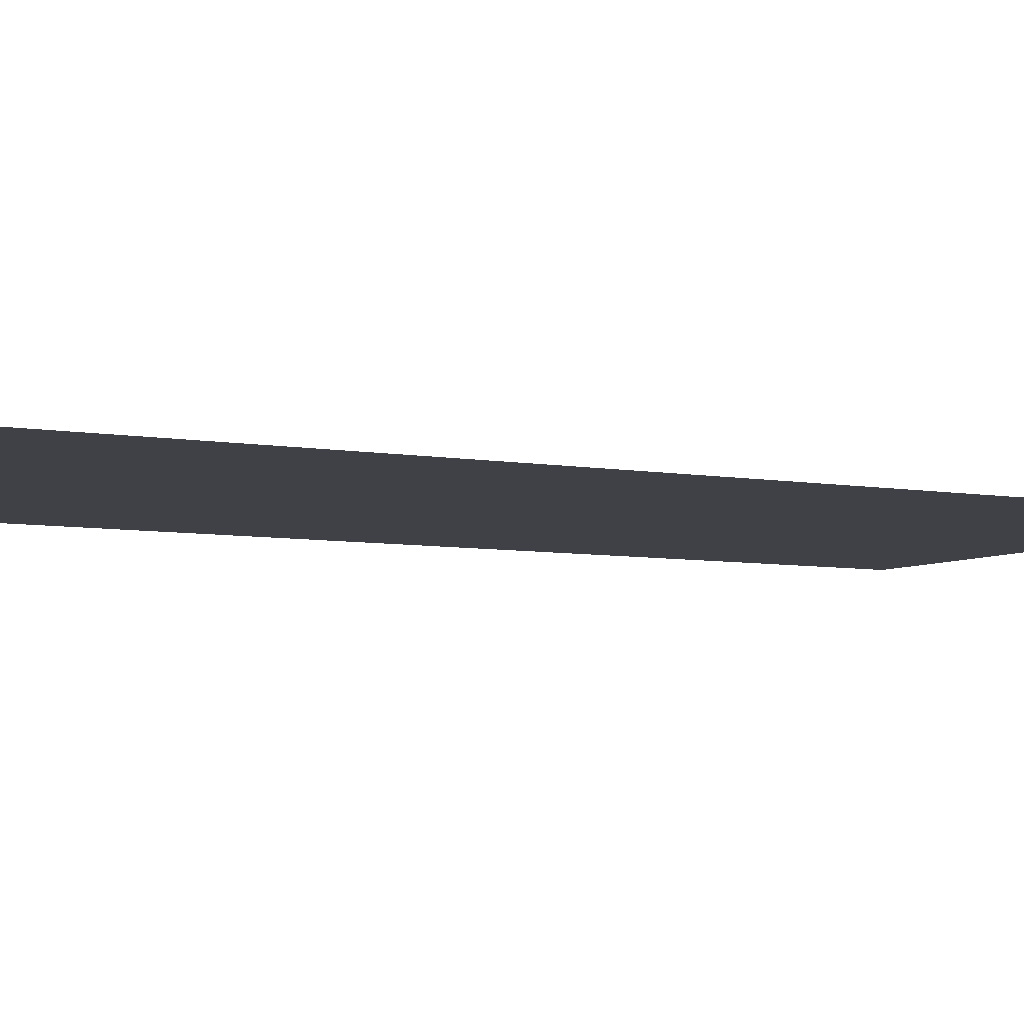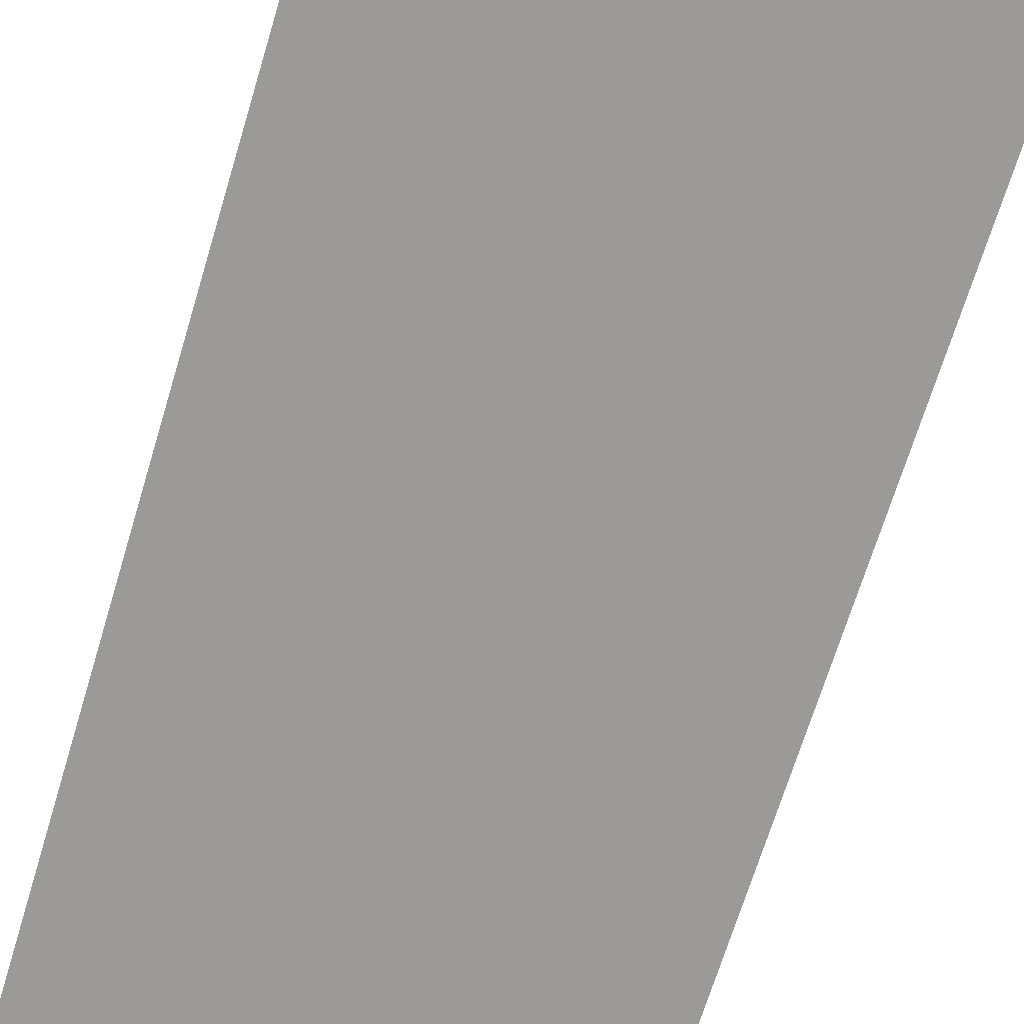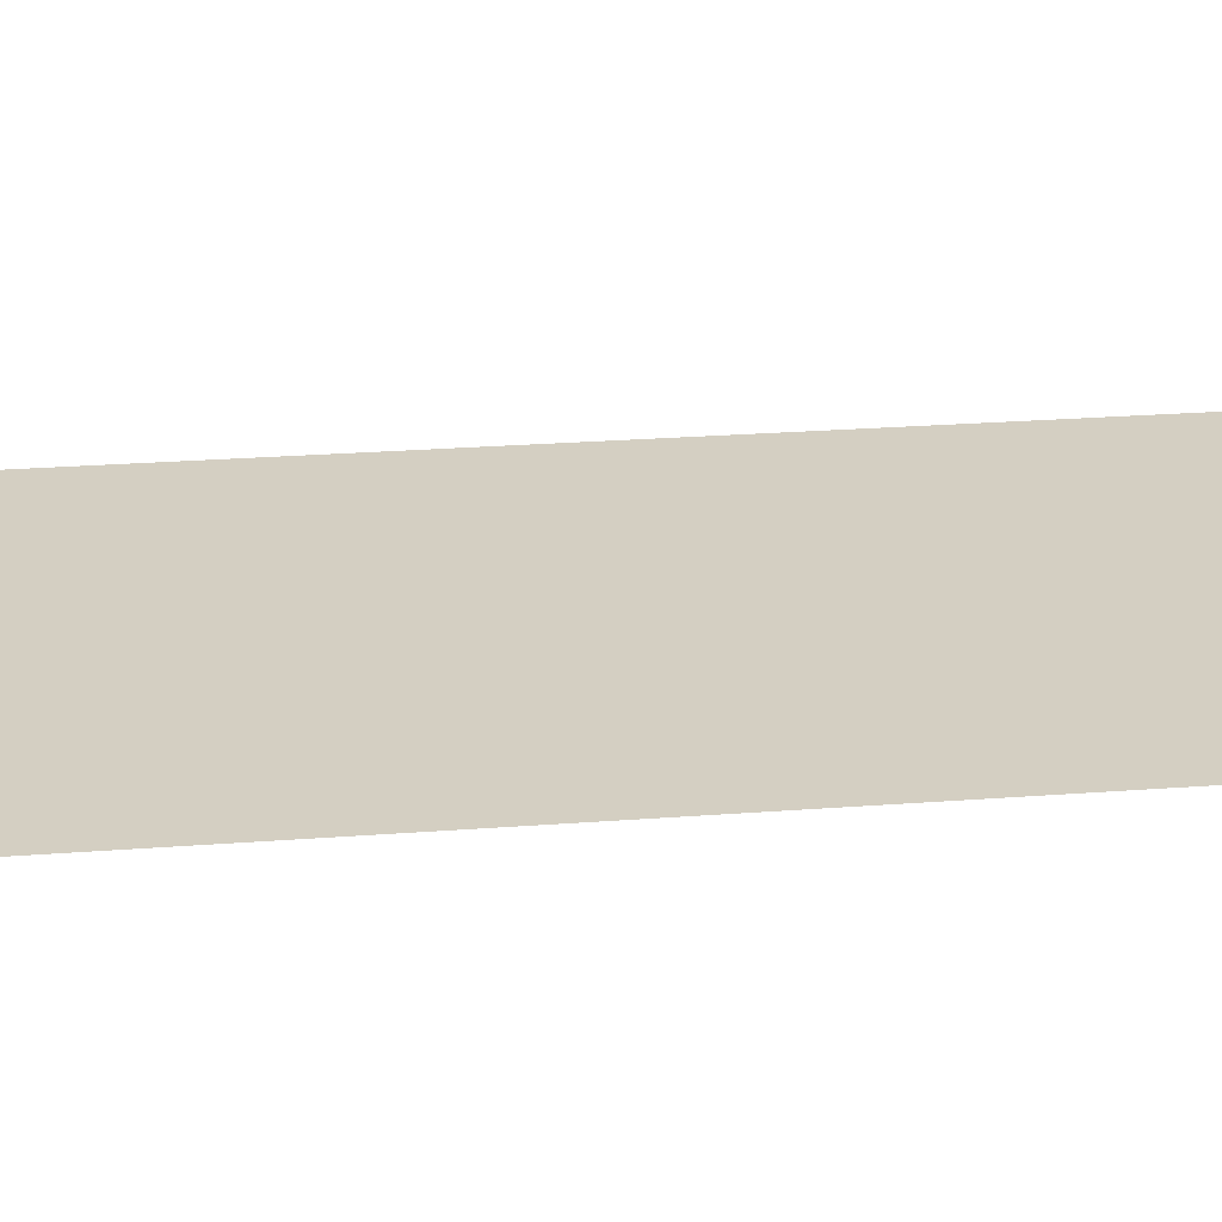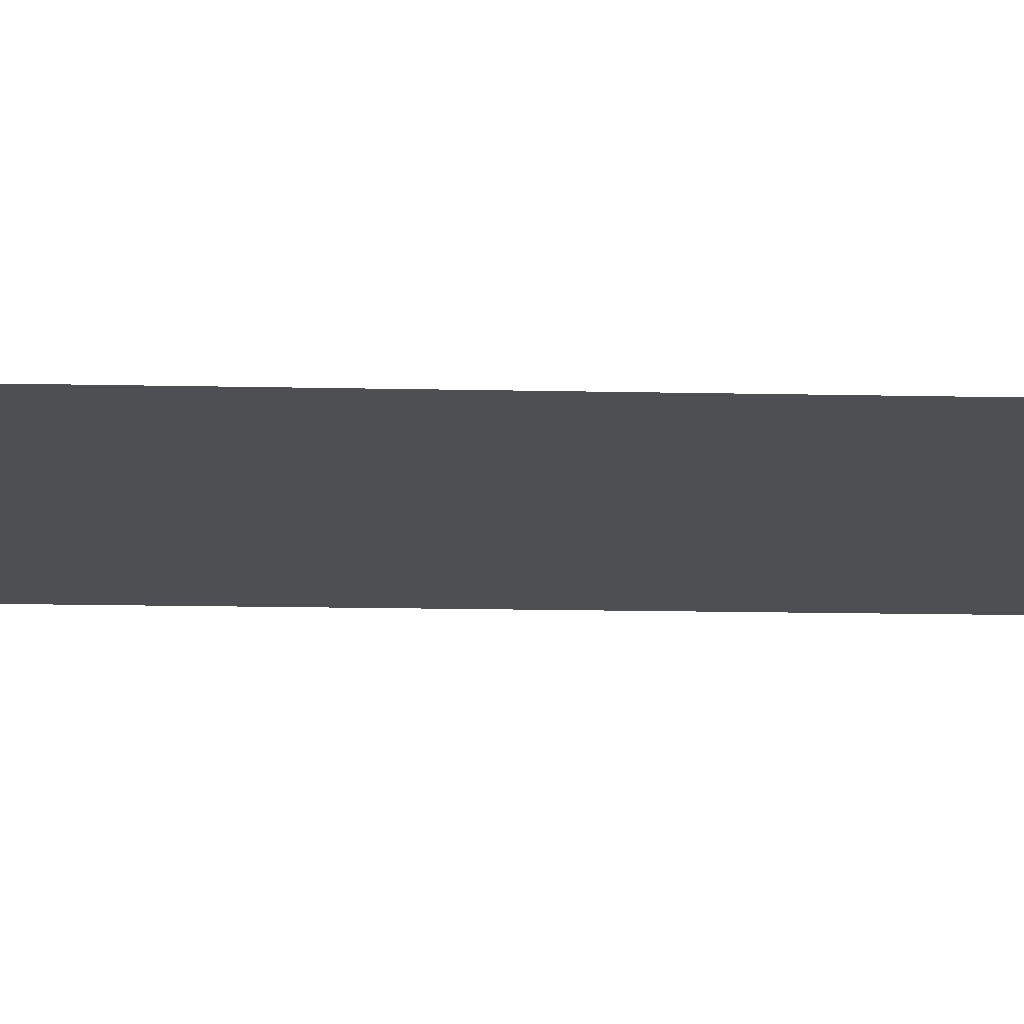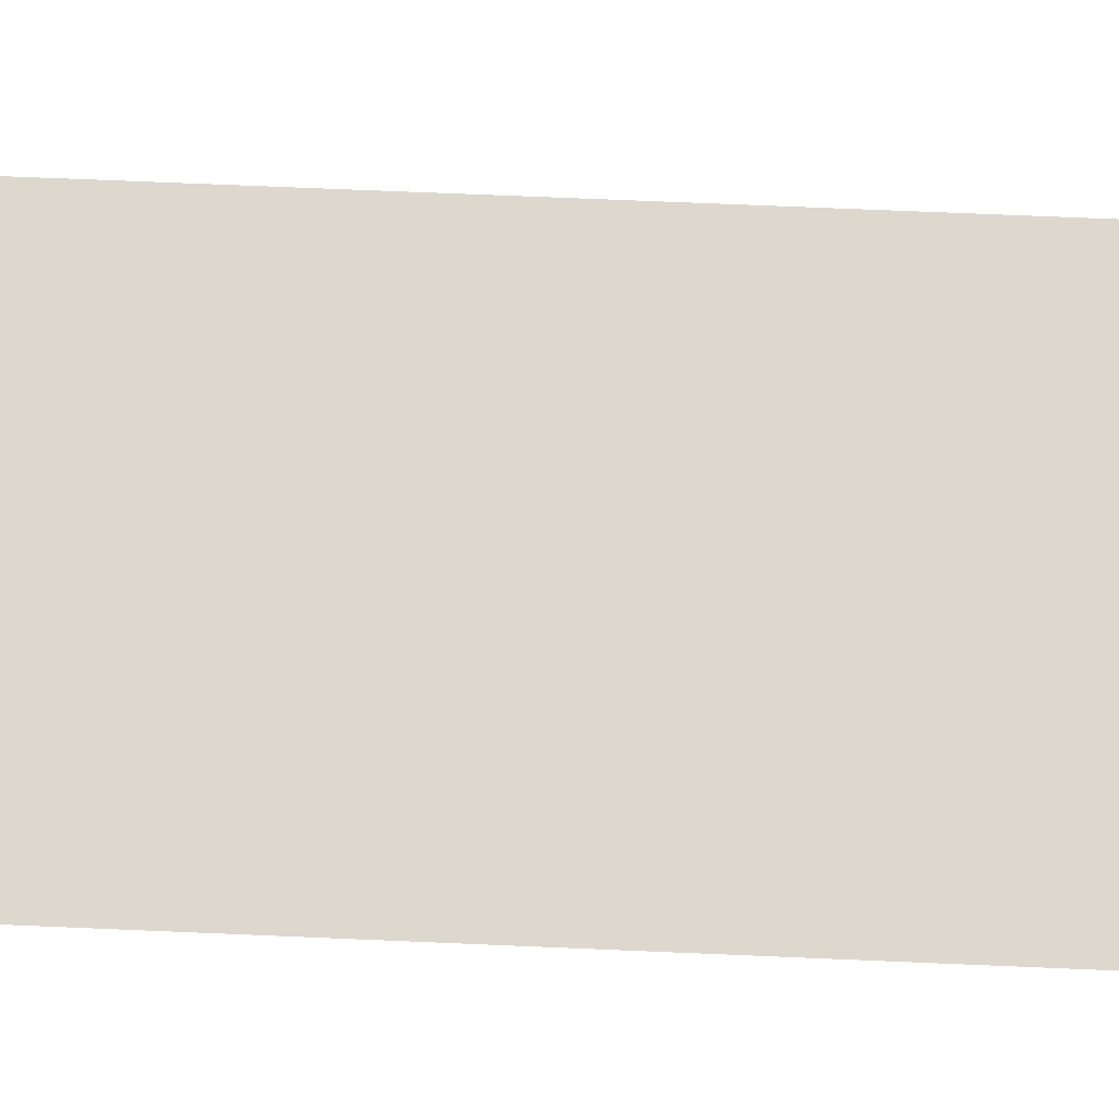
<metadata>
{"format":"obj","ext":"obj","renderer":"f3d","projection":"perspective","resolution":1024,"background":"white","views":[{"elev":-6.0,"azim":60.1,"up":"+Z"},{"elev":-69.5,"azim":-16.9,"up":"+Z"},{"elev":25.8,"azim":-96.9,"up":"+Z"},{"elev":-17.5,"azim":87.7,"up":"+Z"},{"elev":72.3,"azim":-87.6,"up":"+Z"}]}
</metadata>
<code>
g Bone_Root
v -0.1029 0.3586 0.04307
v -0.1029 -0.05 0.04307
v 0.09958 -0.05 0.04307
v 0.09958 0.3586 0.04307
f -2 -3 -4
f -1 -2 -4

</code>
